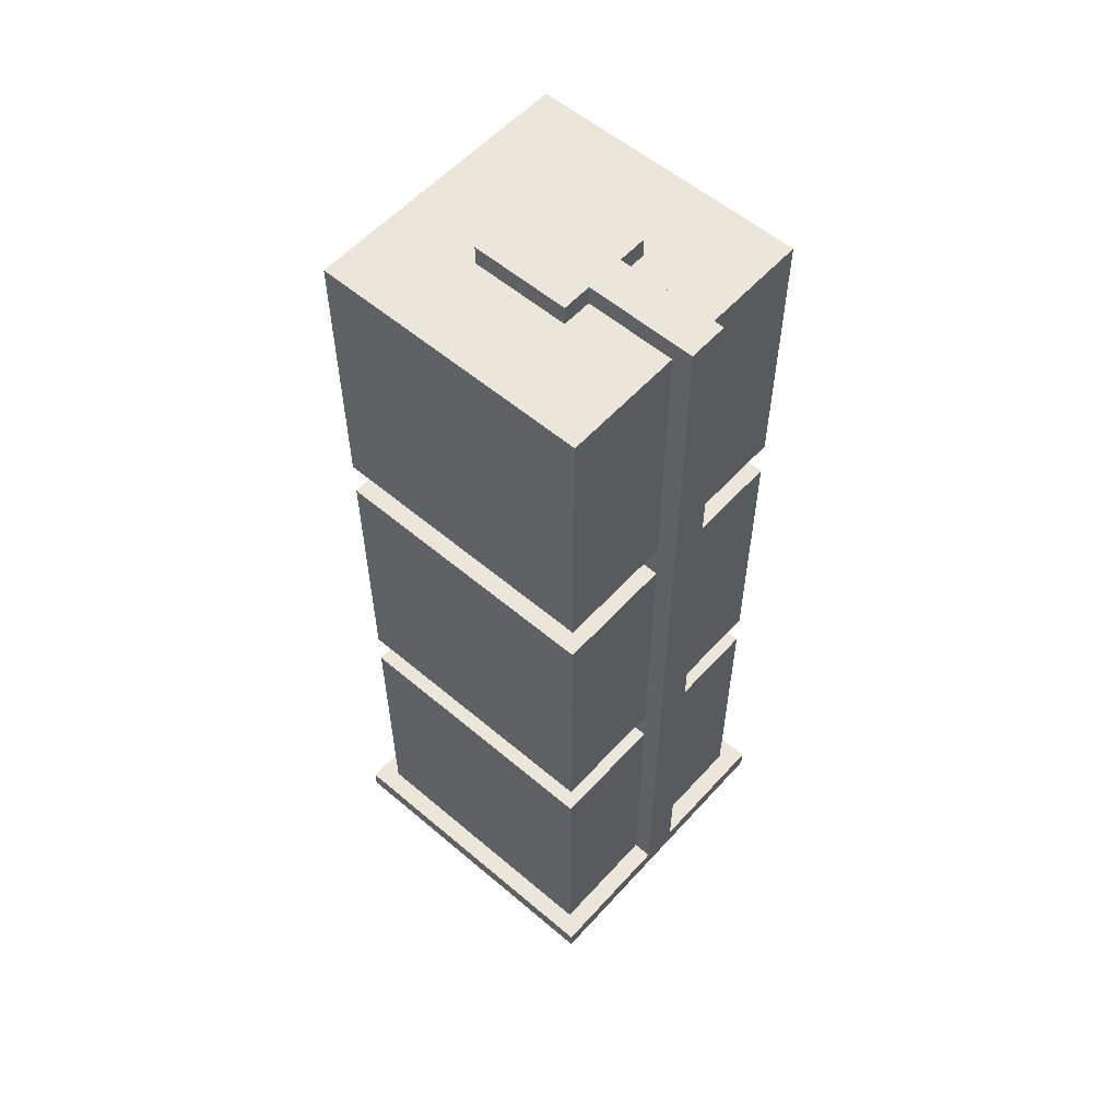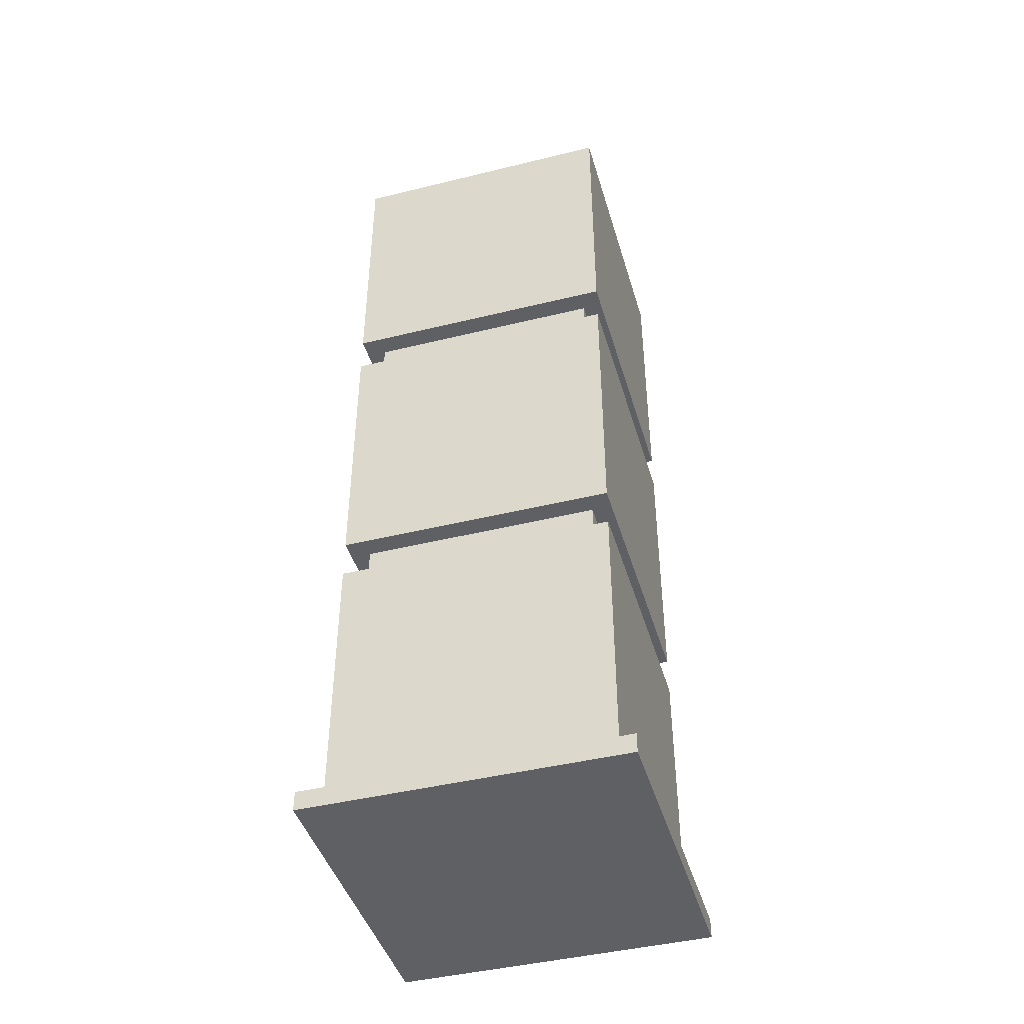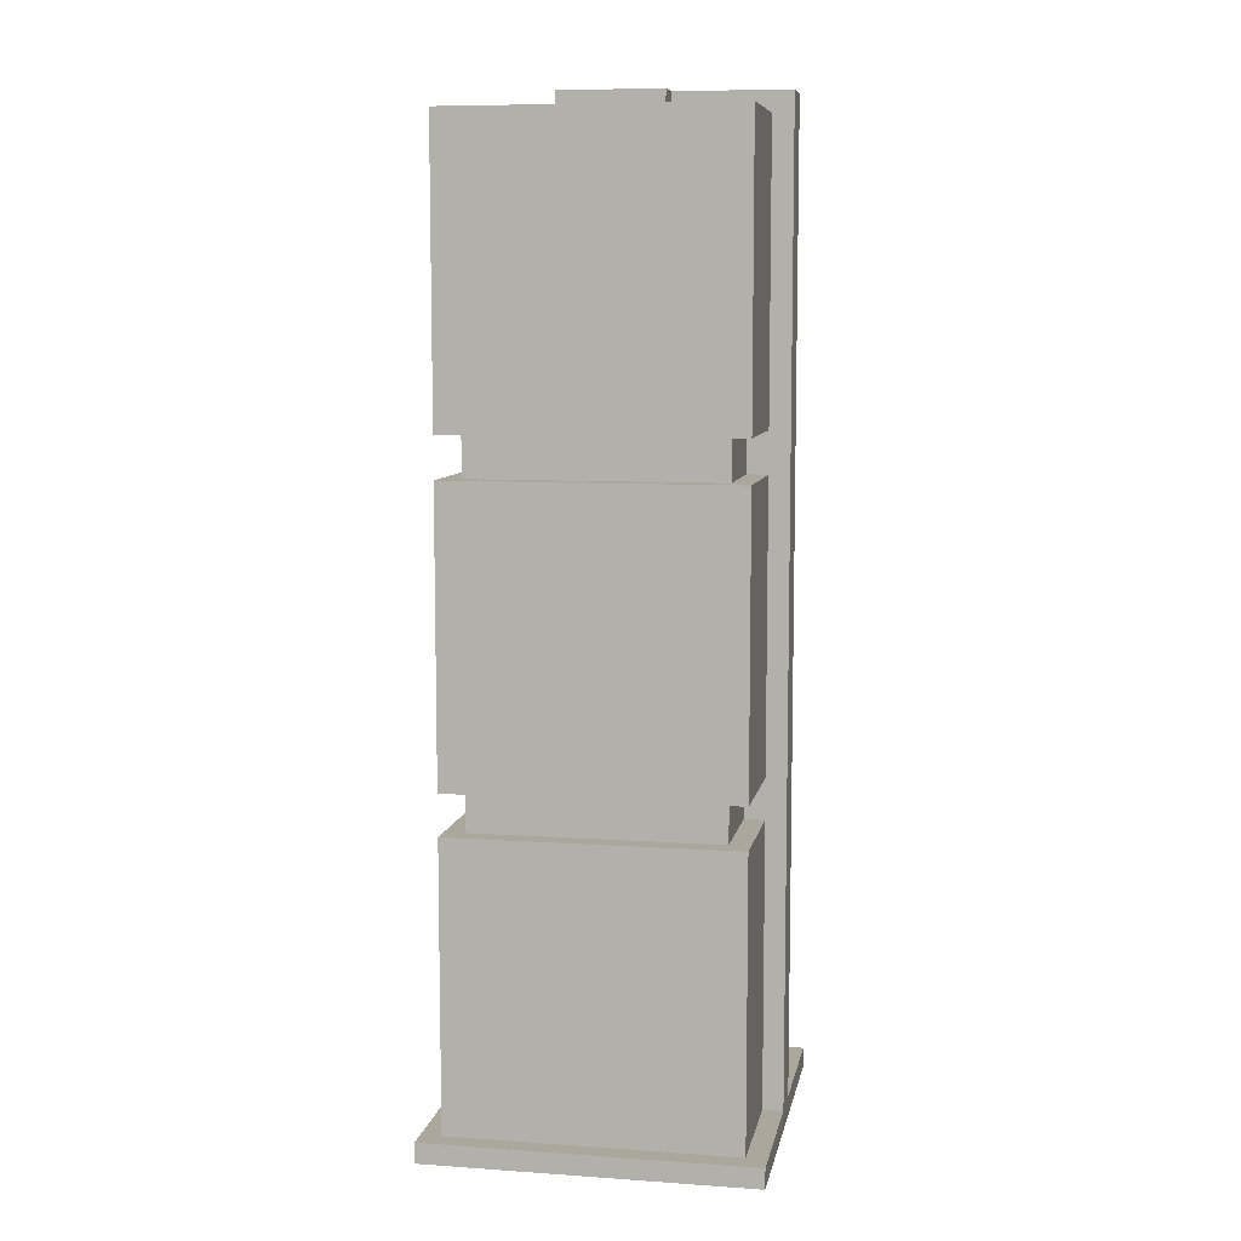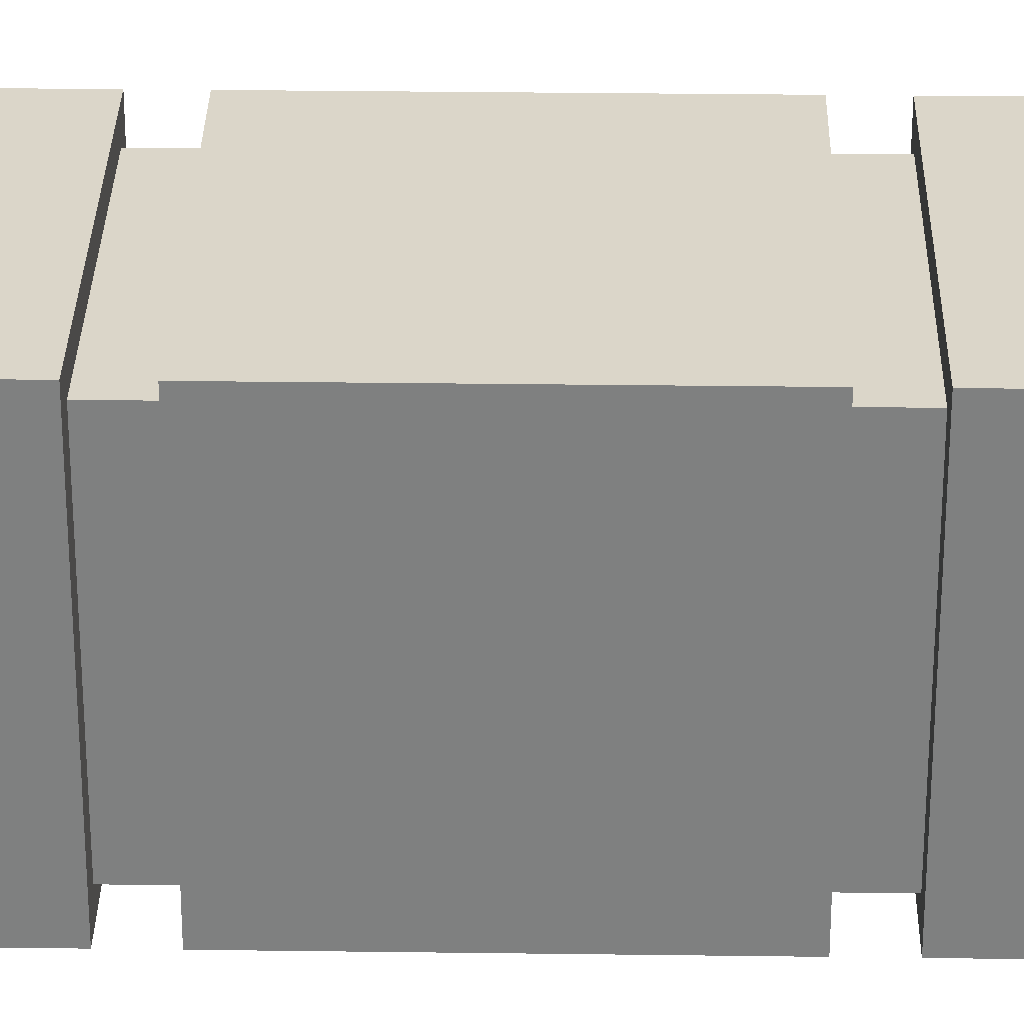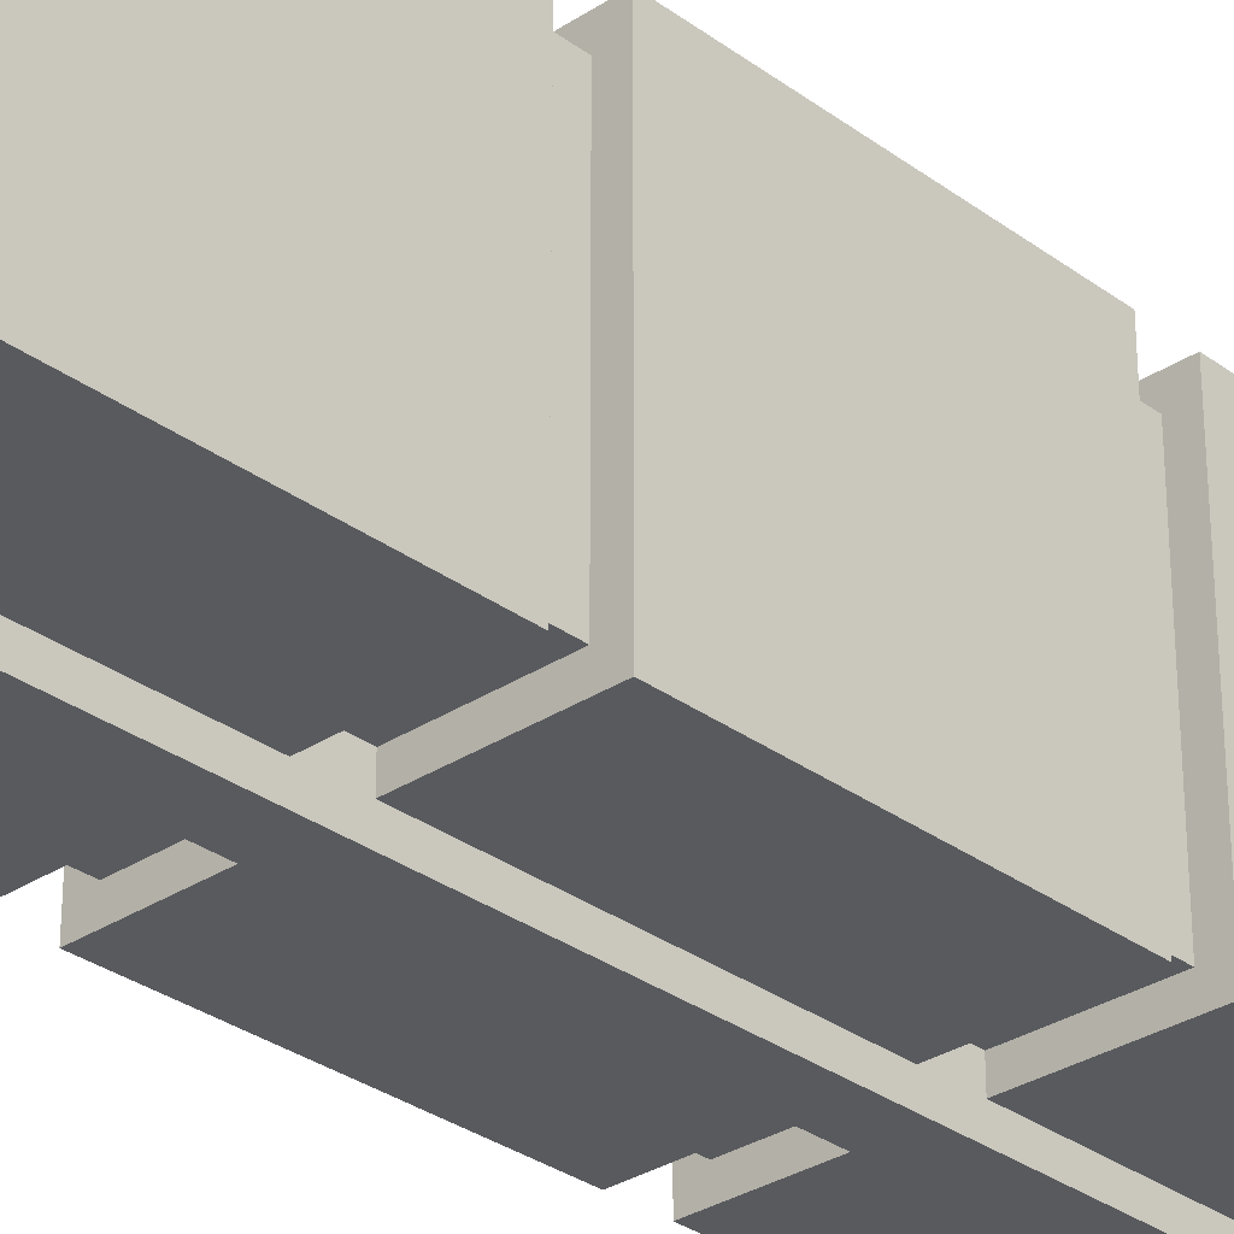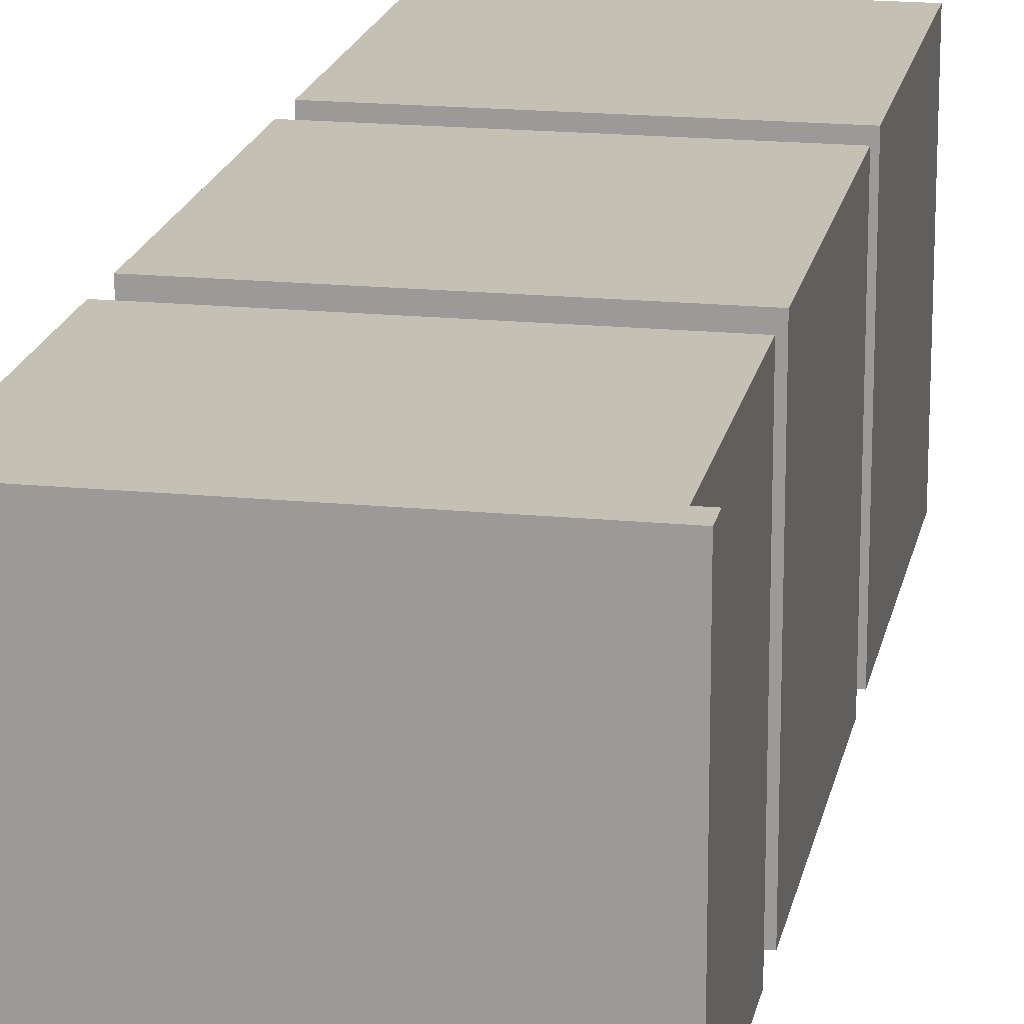
<metadata>
{"format":"obj","ext":"obj","renderer":"f3d","projection":"perspective","resolution":1024,"background":"white","views":[{"elev":56.7,"azim":131.5,"up":"+Y"},{"elev":-43.9,"azim":-73.9,"up":"+Y"},{"elev":8.3,"azim":100.7,"up":"+Y"},{"elev":29.9,"azim":-88.9,"up":"+Z"},{"elev":-30.7,"azim":43.4,"up":"+Z"},{"elev":18.2,"azim":10.9,"up":"+Z"}]}
</metadata>
<code>
v 0.5 0 0.5
v 0.5 0 -0.5
v 0.5 0.0625 0.5
v 0.5 0.0625 -0.5
v -0.5 0.0625 0.5
v -0.5 0.0625 -0.5
v -0.5 0 0.5
v -0.5 0 -0.5
v 0.4375 0.0625 0.4375
v 0.4375 0.0625 -0.4375
v 0.4375 0.9375 0.4375
v 0.4375 0.9375 -0.4375
v -0.4375 0.9375 0.4375
v -0.4375 0.9375 -0.4375
v -0.4375 0.0625 0.4375
v -0.4375 0.0625 -0.4375
v 0.375 0.9375 0.375
v 0.375 0.9375 -0.375
v 0.375 1.062 0.375
v 0.375 1.062 -0.375
v -0.375 0.9375 0.375
v -0.375 1.062 0.375
v -0.375 0.9375 -0.375
v -0.375 1.062 -0.375
v 0.4375 1.062 0.4375
v 0.4375 1.062 -0.4375
v 0.4375 1.938 0.4375
v 0.4375 1.938 -0.4375
v -0.4375 1.938 0.4375
v -0.4375 1.938 -0.4375
v -0.4375 1.062 0.4375
v -0.4375 1.062 -0.4375
v 0.375 1.938 0.375
v 0.375 1.938 -0.375
v 0.375 2.062 0.375
v 0.375 2.062 -0.375
v -0.375 1.938 0.375
v -0.375 2.062 0.375
v -0.375 1.938 -0.375
v -0.375 2.062 -0.375
v 0.4375 2.062 0.4375
v 0.4375 2.062 -0.4375
v 0.4375 2.938 0.4375
v 0.4375 2.938 -0.4375
v -0.4375 2.938 0.4375
v -0.4375 2.938 -0.4375
v -0.4375 2.062 0.4375
v -0.4375 2.062 -0.4375
v 0.1562 2.938 0.1562
v 0.1562 2.938 -0.1562
v 0.1562 3 0.1562
v 0.1562 3 -0.1562
v -0.1562 3 0.1562
v -0.1562 3 -0.1562
v -0.1562 2.938 0.1562
v -0.1562 2.938 -0.1562
v 0.0625 0.0625 -0.375
v 0.0625 0.0625 -0.5
v 0.0625 3 -0.375
v 0.0625 3 -0.5
v -0.0625 3 -0.375
v -0.0625 3 -0.5
v -0.0625 0.0625 -0.5
v -0.0625 0.0625 -0.375
v 0.0625 2.938 -0.125
v 0.0625 2.938 -0.375
v 0.0625 3 -0.125
v -0.0625 3 -0.125
v -0.0625 2.938 -0.375
v -0.0625 2.938 -0.125
g root
g main
f 1 2 3
f 3 2 4
f 5 3 6
f 6 3 4
f 7 1 5
f 5 1 3
f 8 7 6
f 6 7 5
f 1 7 2
f 2 7 8
f 2 8 4
f 4 8 6
f 9 10 11
f 11 10 12
f 13 11 14
f 14 11 12
f 15 9 13
f 13 9 11
f 16 15 14
f 14 15 13
f 10 16 12
f 12 16 14
f 17 18 19
f 19 18 20
f 21 17 22
f 22 17 19
f 23 21 24
f 24 21 22
f 18 23 20
f 20 23 24
f 25 26 27
f 27 26 28
f 29 27 30
f 30 27 28
f 31 25 29
f 29 25 27
f 32 31 30
f 30 31 29
f 25 31 26
f 26 31 32
f 26 32 28
f 28 32 30
f 33 34 35
f 35 34 36
f 37 33 38
f 38 33 35
f 39 37 40
f 40 37 38
f 34 39 36
f 36 39 40
f 41 42 43
f 43 42 44
f 45 43 46
f 46 43 44
f 47 41 45
f 45 41 43
f 48 47 46
f 46 47 45
f 41 47 42
f 42 47 48
f 42 48 44
f 44 48 46
f 49 50 51
f 51 50 52
f 53 51 54
f 54 51 52
f 55 49 53
f 53 49 51
f 56 55 54
f 54 55 53
f 50 56 52
f 52 56 54
f 57 58 59
f 59 58 60
f 61 59 62
f 62 59 60
f 63 64 62
f 62 64 61
f 57 64 58
f 58 64 63
f 58 63 60
f 60 63 62
f 65 66 67
f 67 66 59
f 68 67 61
f 61 67 59
f 69 70 61
f 61 70 68

</code>
